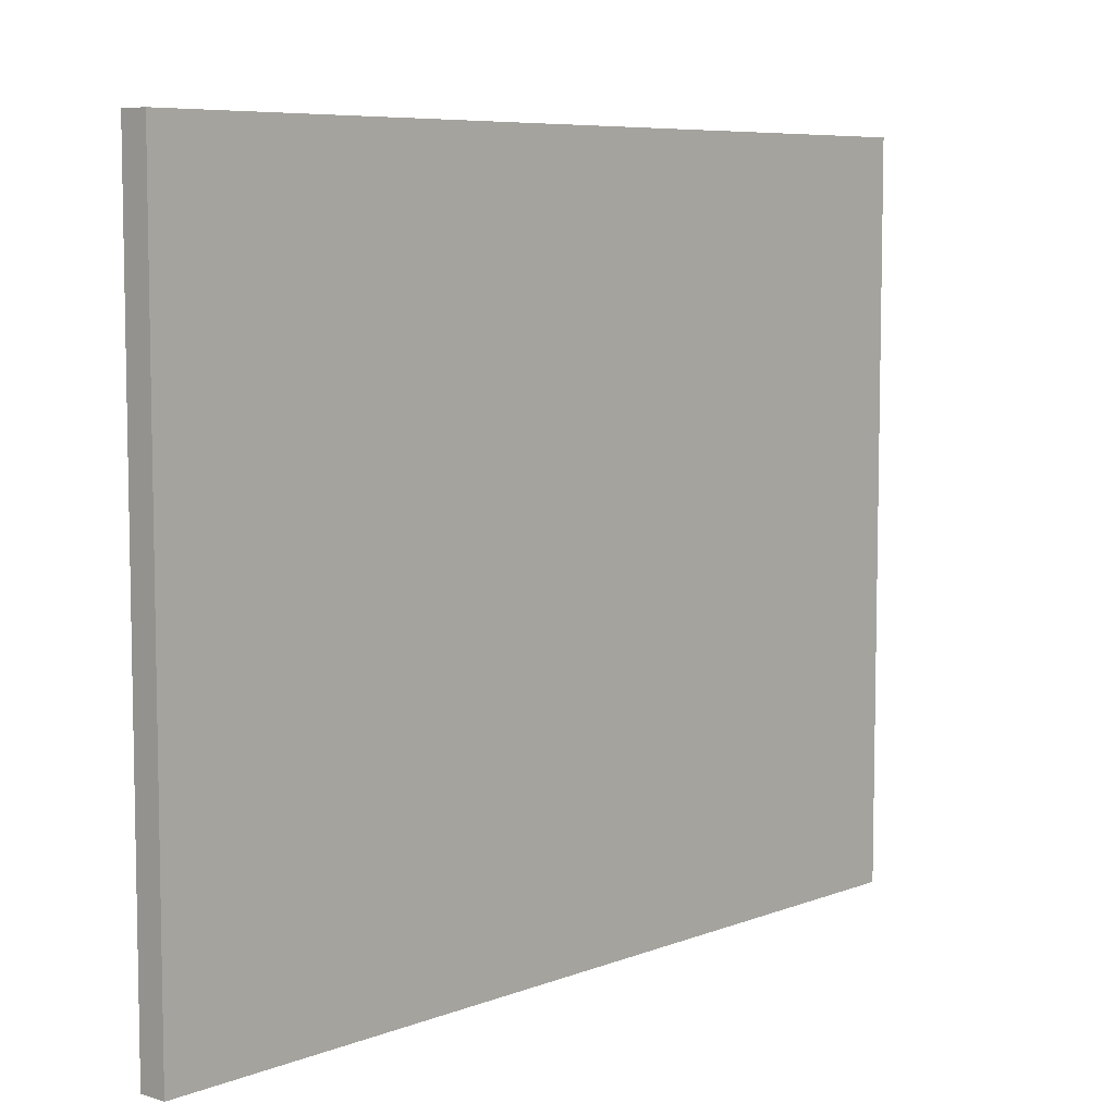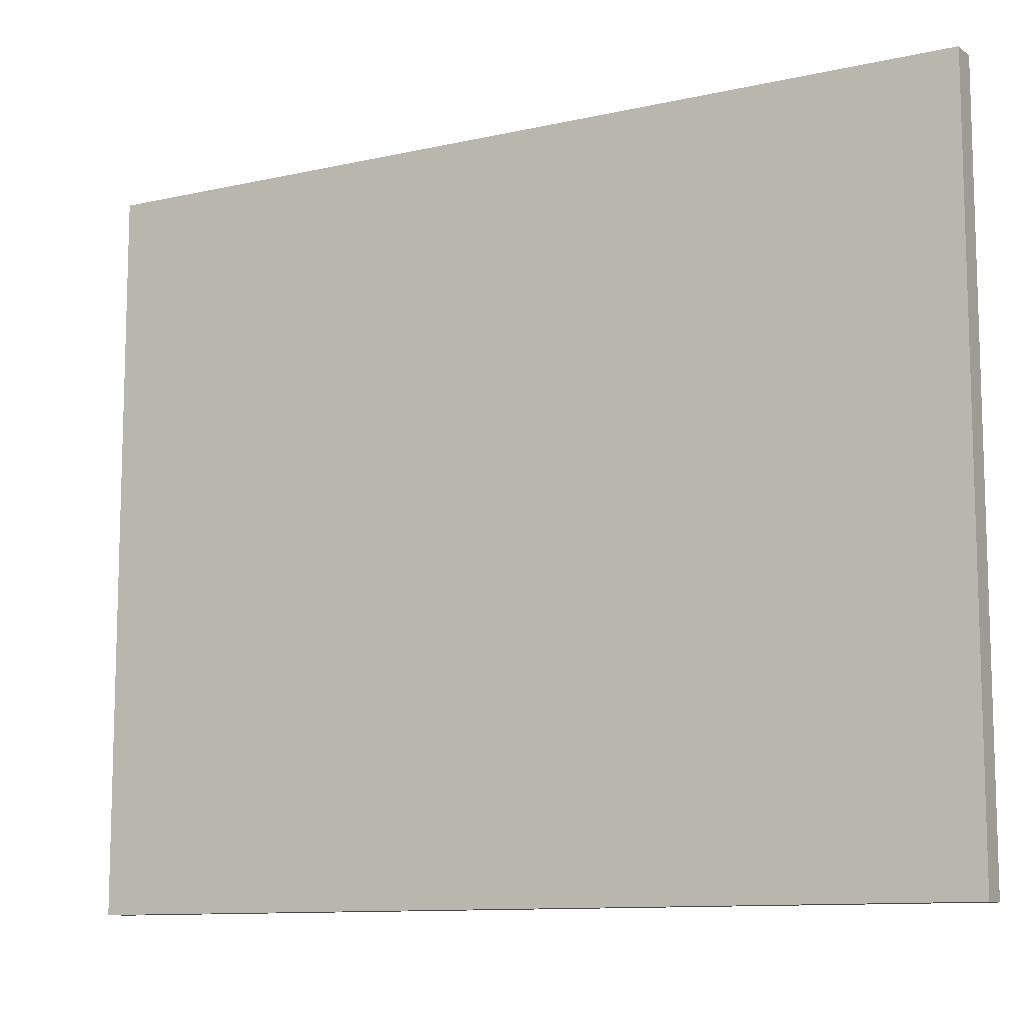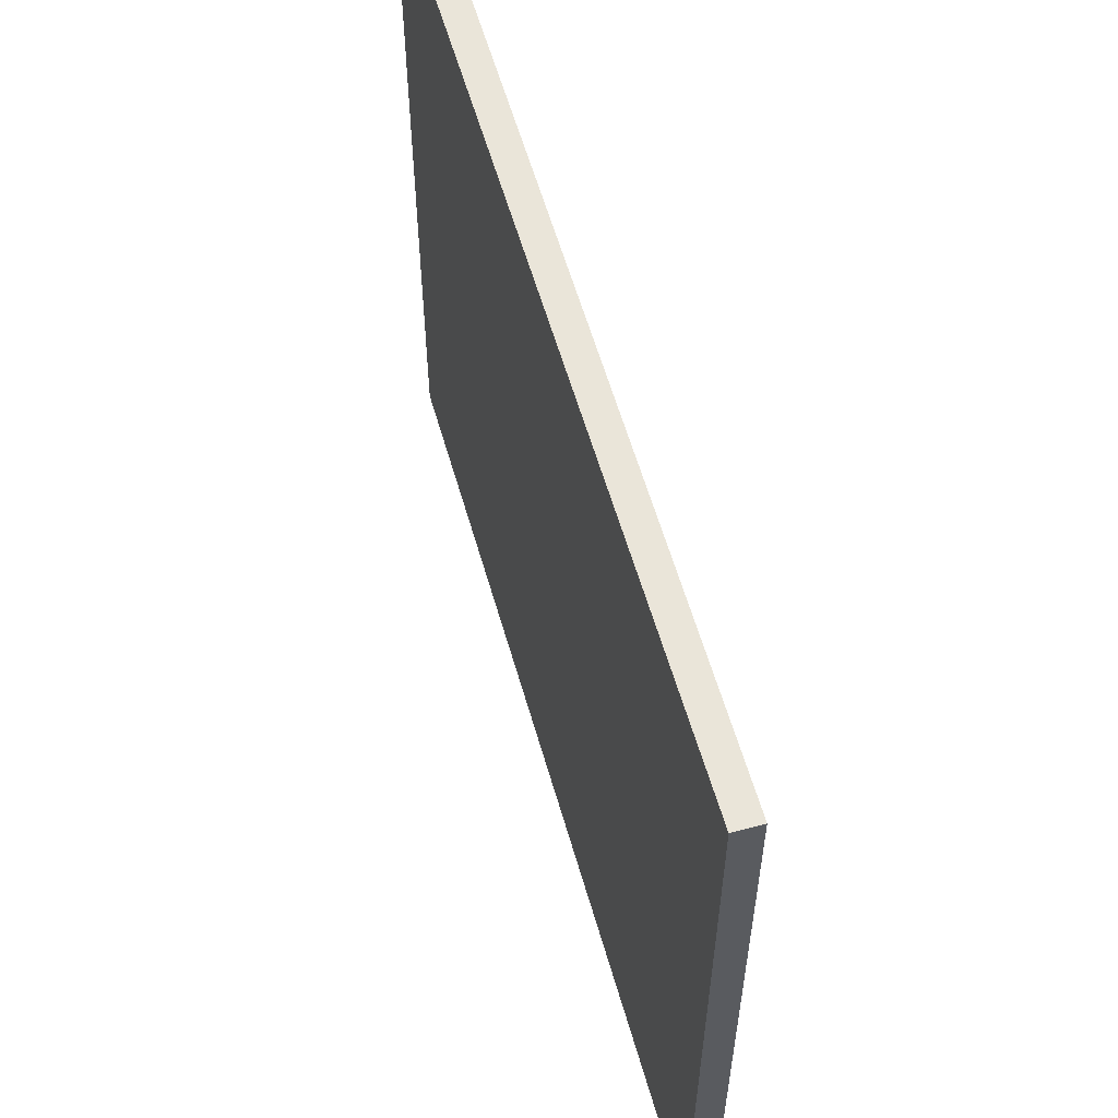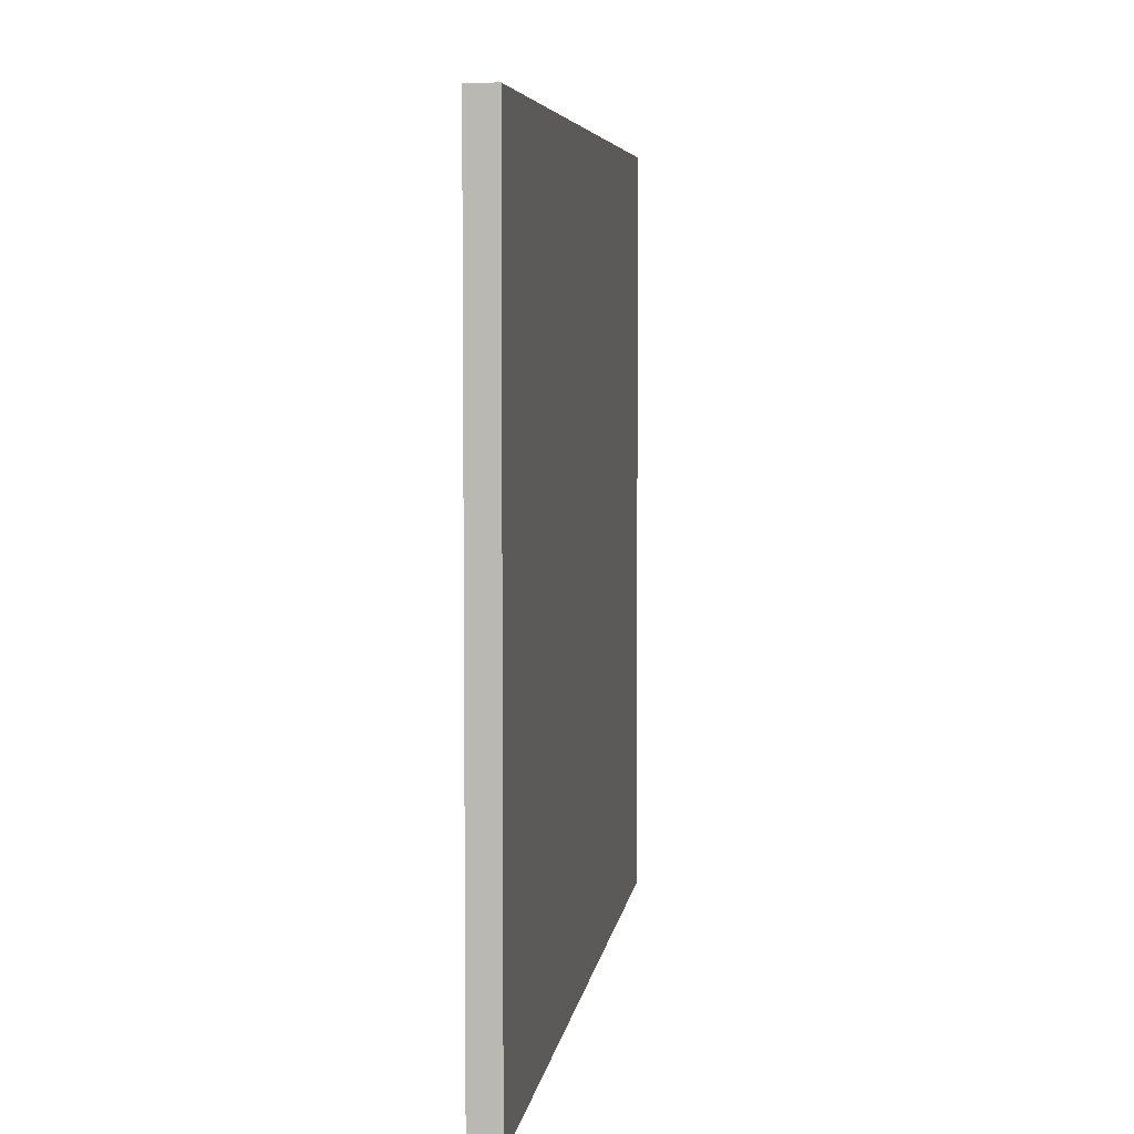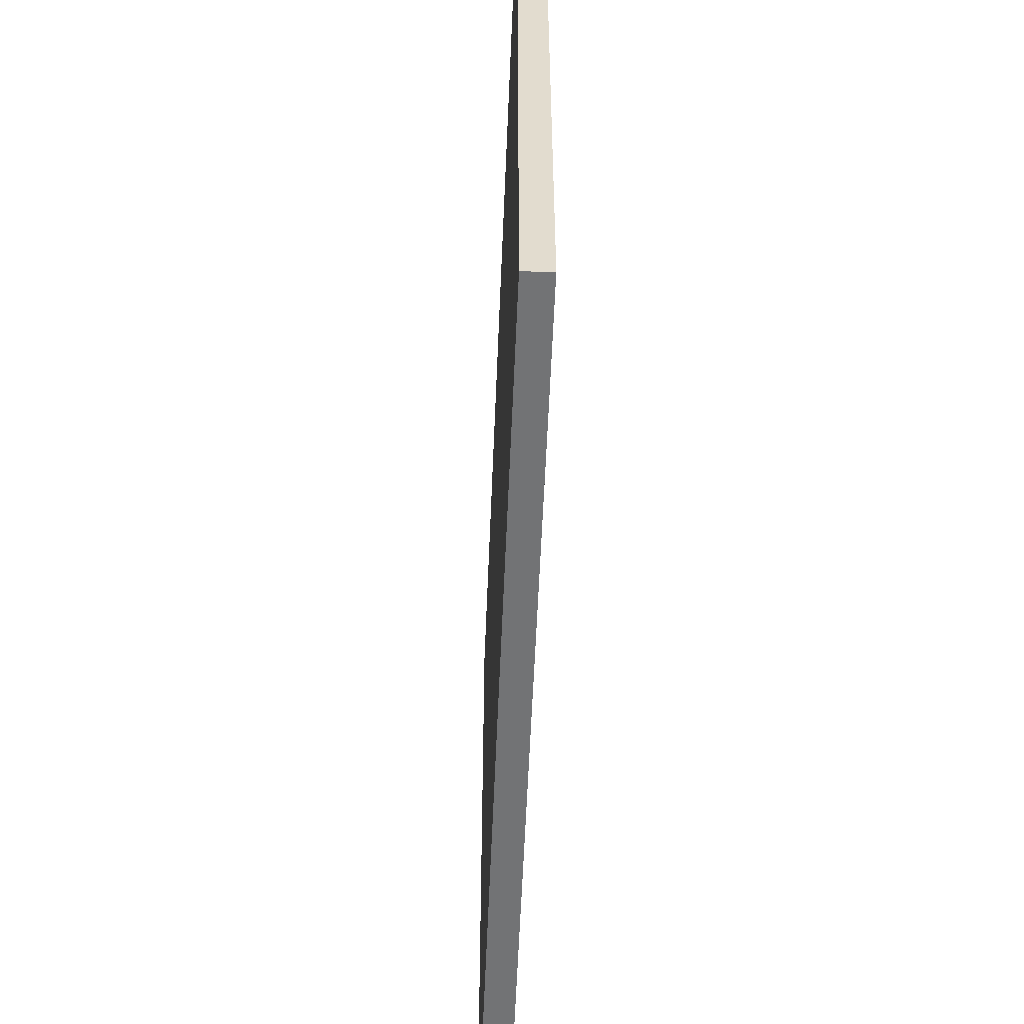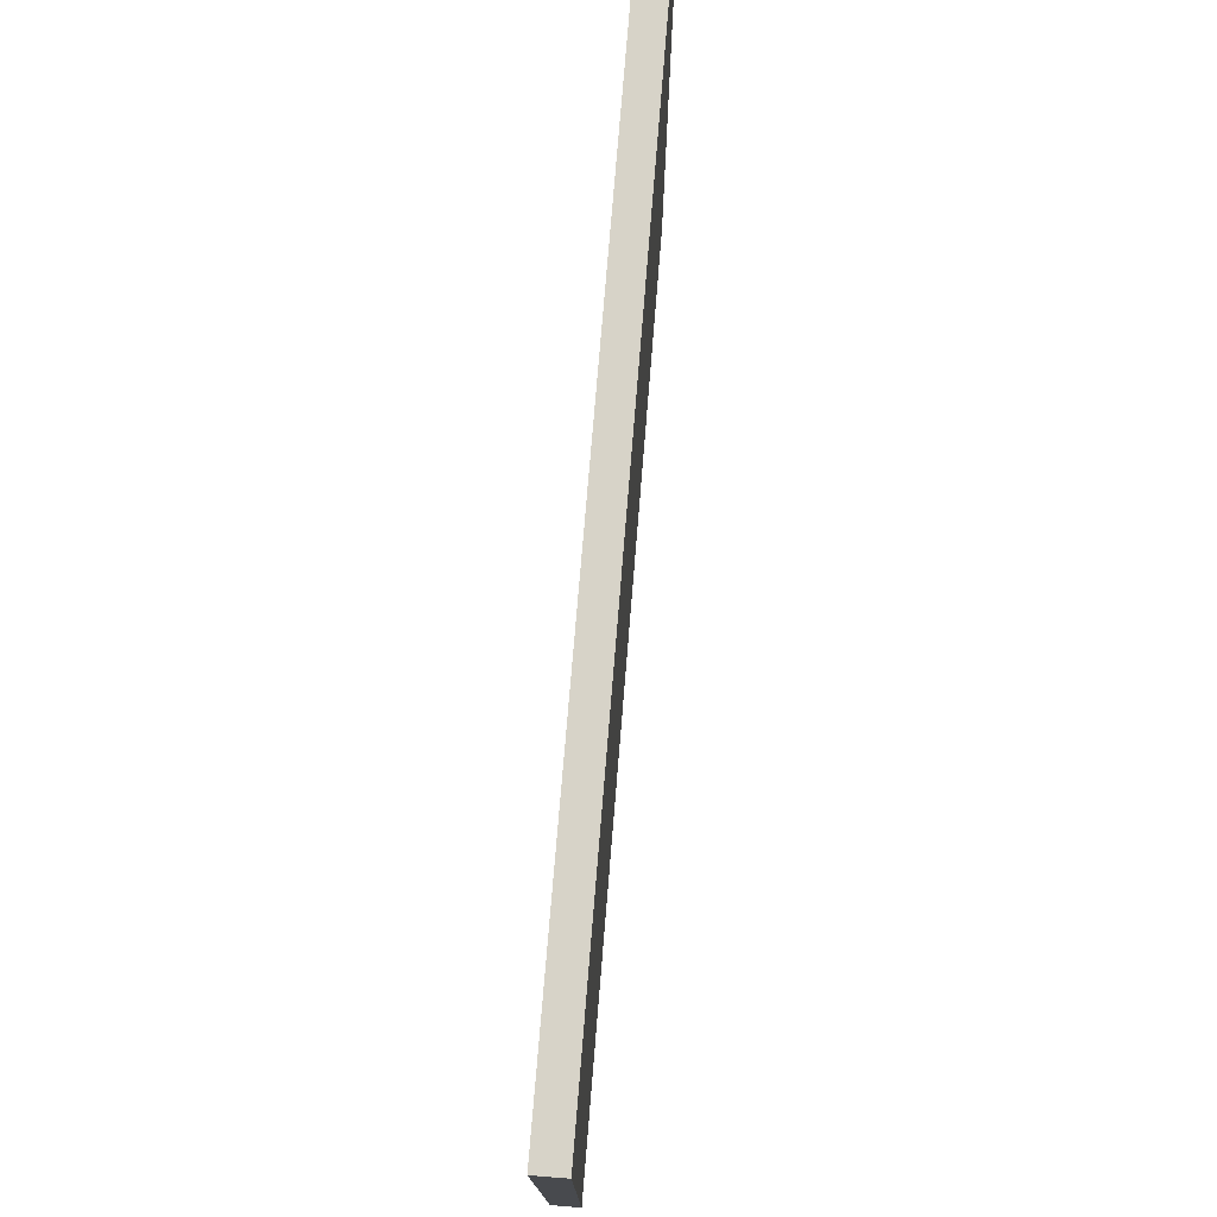
<metadata>
{"format":"obj","ext":"obj","renderer":"f3d","projection":"perspective","resolution":1024,"background":"white","views":[{"elev":7.1,"azim":-98.6,"up":"+Y"},{"elev":-10.7,"azim":-21.0,"up":"+Y"},{"elev":58.0,"azim":23.5,"up":"+Y"},{"elev":5.4,"azim":46.5,"up":"+Y"},{"elev":-55.9,"azim":37.0,"up":"+Y"},{"elev":77.0,"azim":-136.0,"up":"+Y"}]}
</metadata>
<code>
v  0.206 7.021 -0.169
v  5.503 7.021 6.716
v  5.699 7.021 6.556
v  2.751 7.021 3.358
v  0 7.021 4.299e-16
v  5.503 -4.112e-16 6.716
v  5.699 -4.014e-16 6.556
v  0.206 1.035e-17 -0.169
v  0 0 0
v  2.751 -2.056e-16 3.358
g defaultobject
f 1 2 3
f 2 1 4
f 4 1 5
f 6 3 2
f 3 6 7
f 7 1 3
f 1 7 8
f 8 5 1
f 5 8 9
f 4 6 2
f 6 4 5
f 6 5 10
f 10 5 9
f 6 8 7
f 8 6 10
f 8 10 9

</code>
